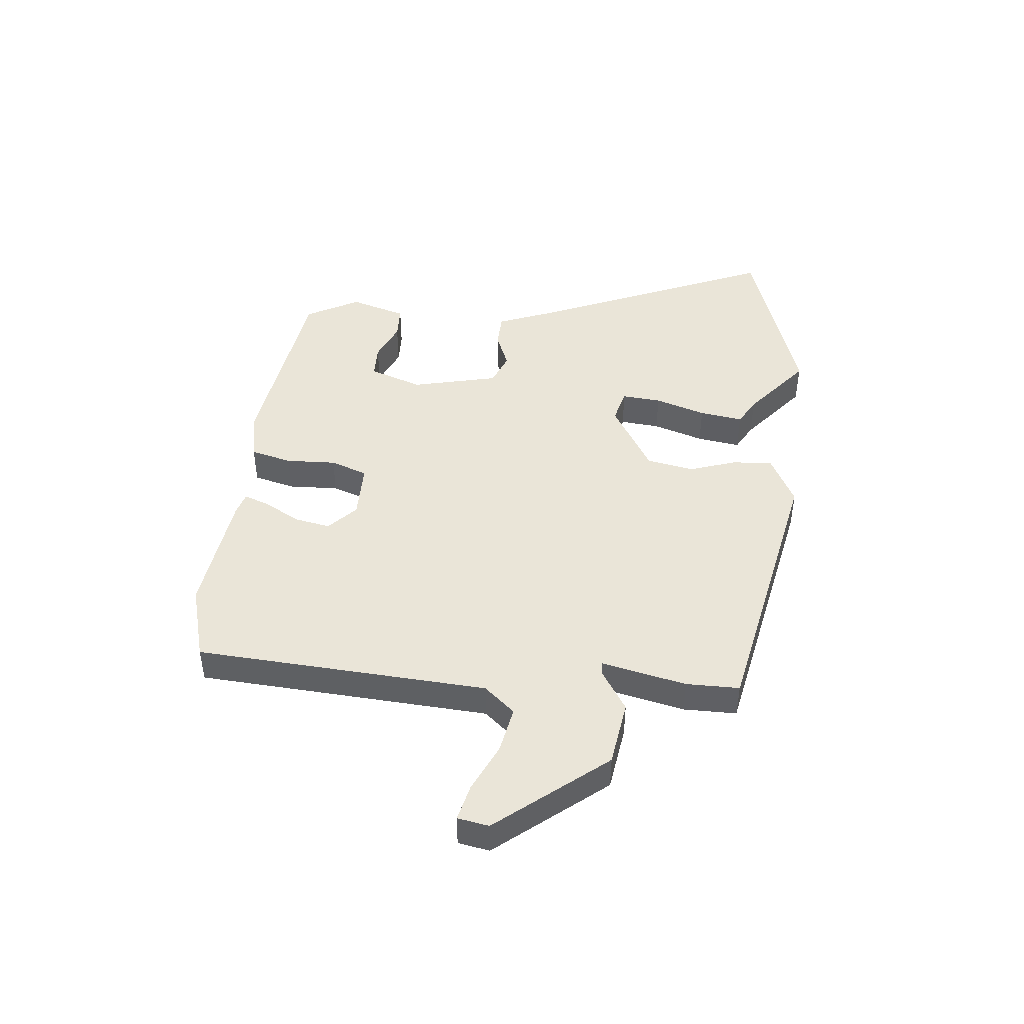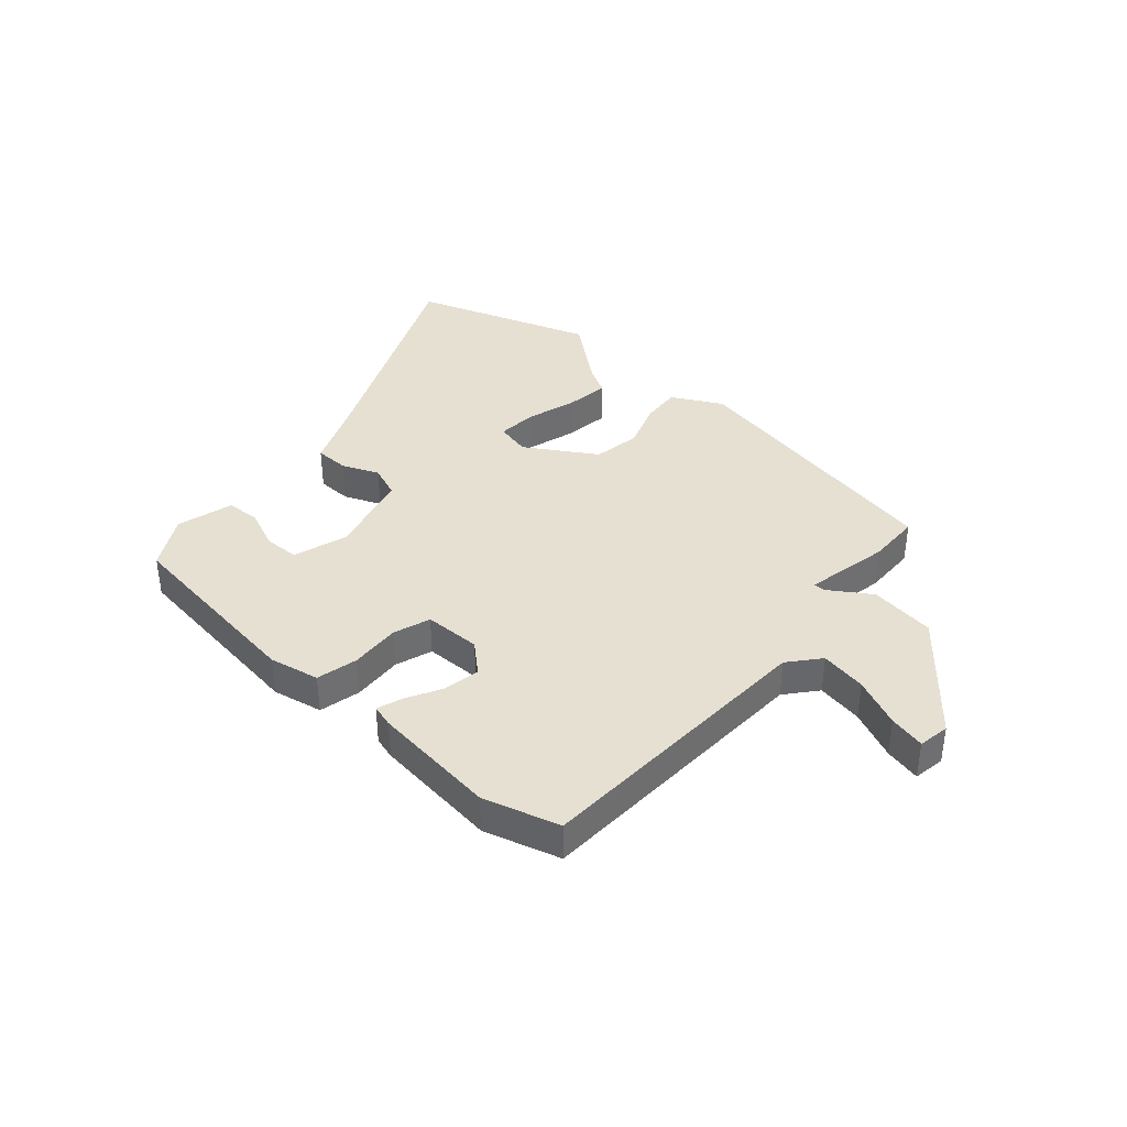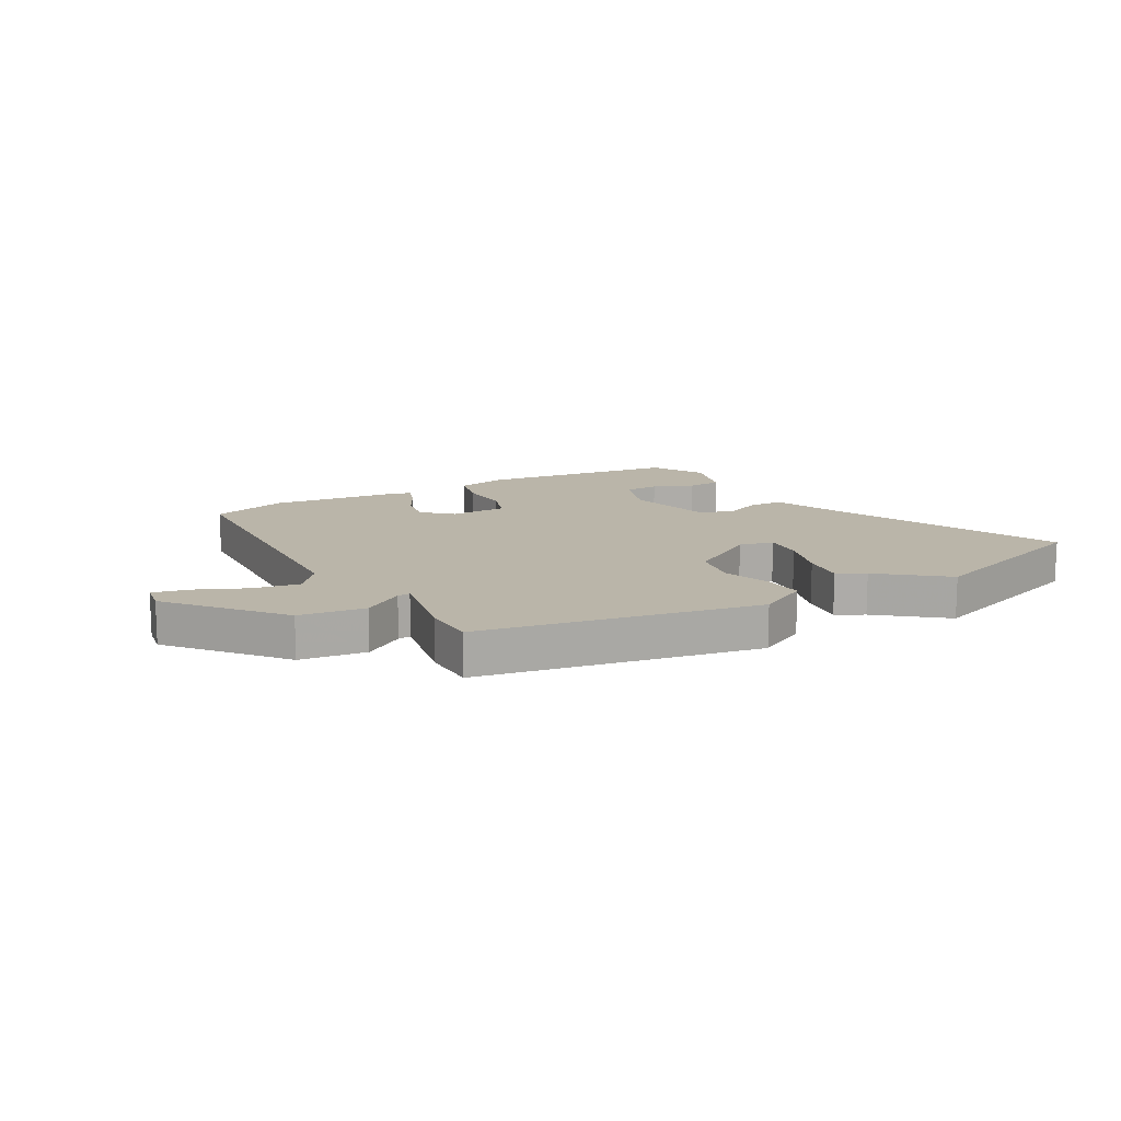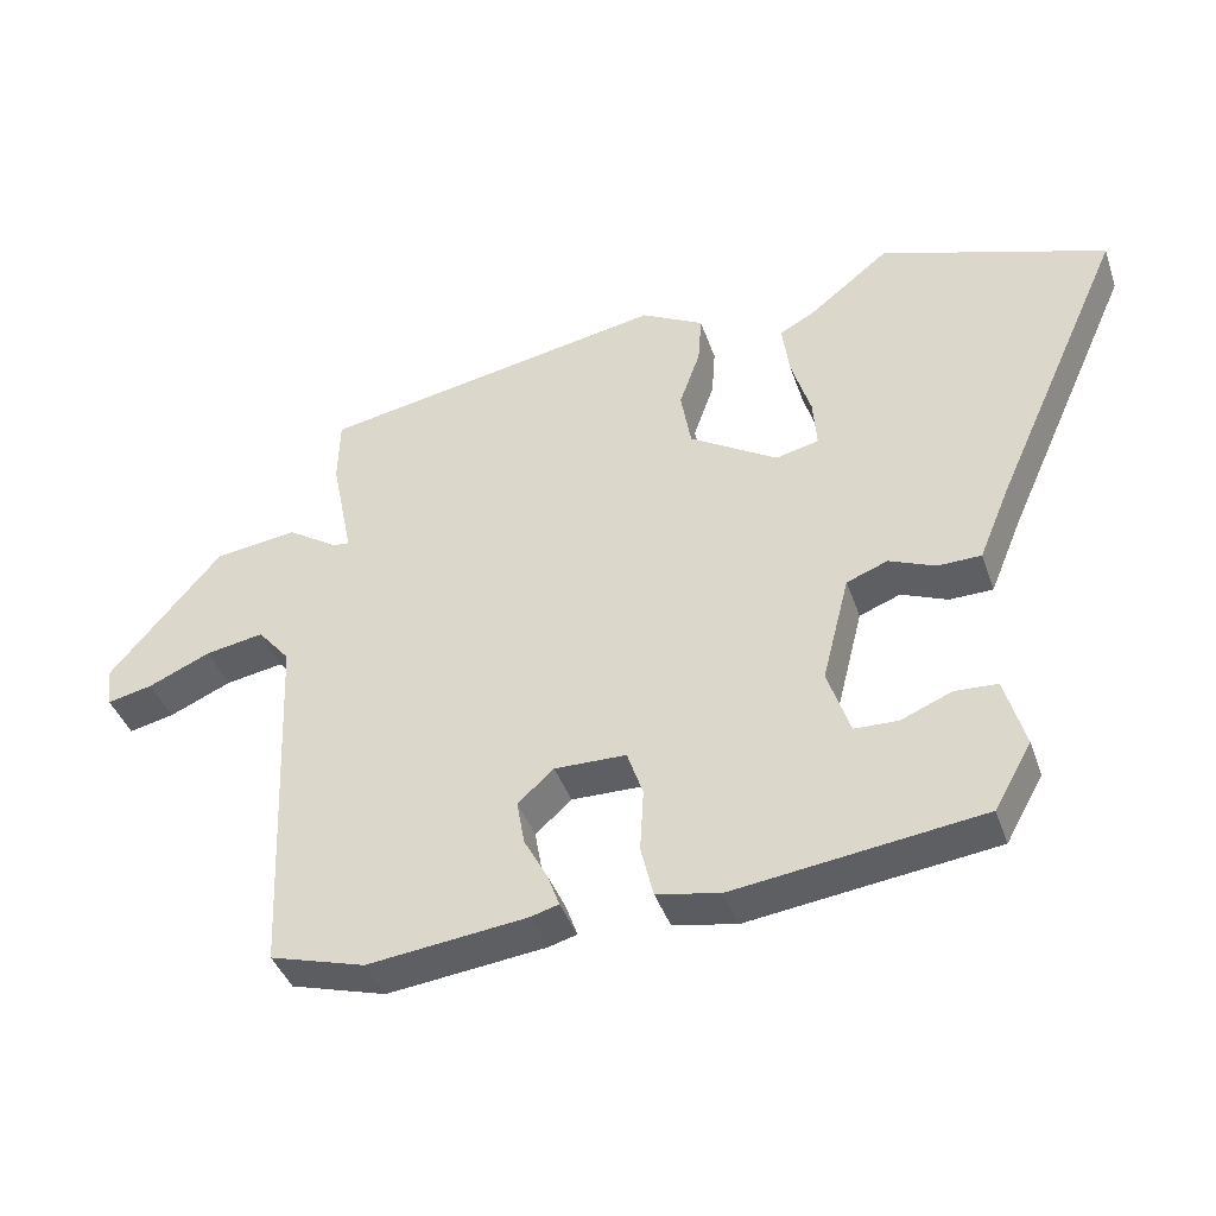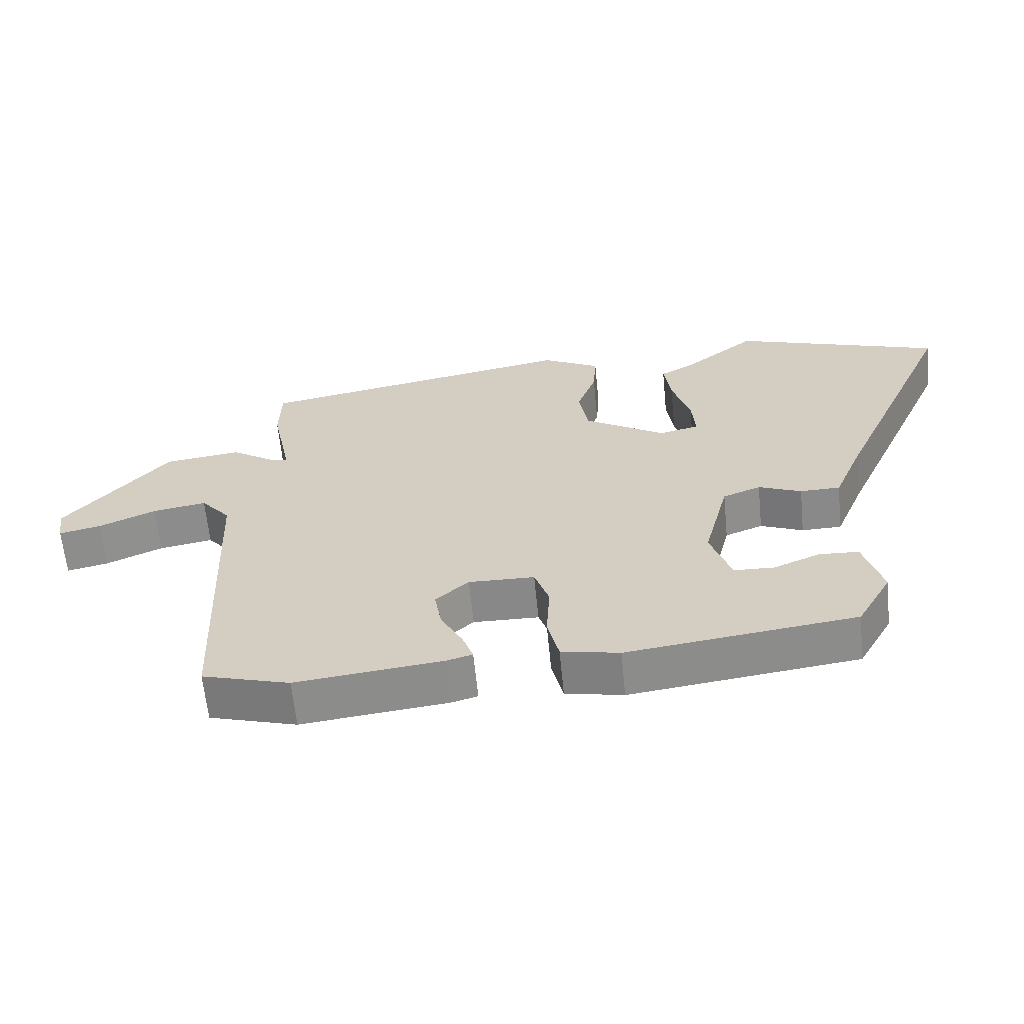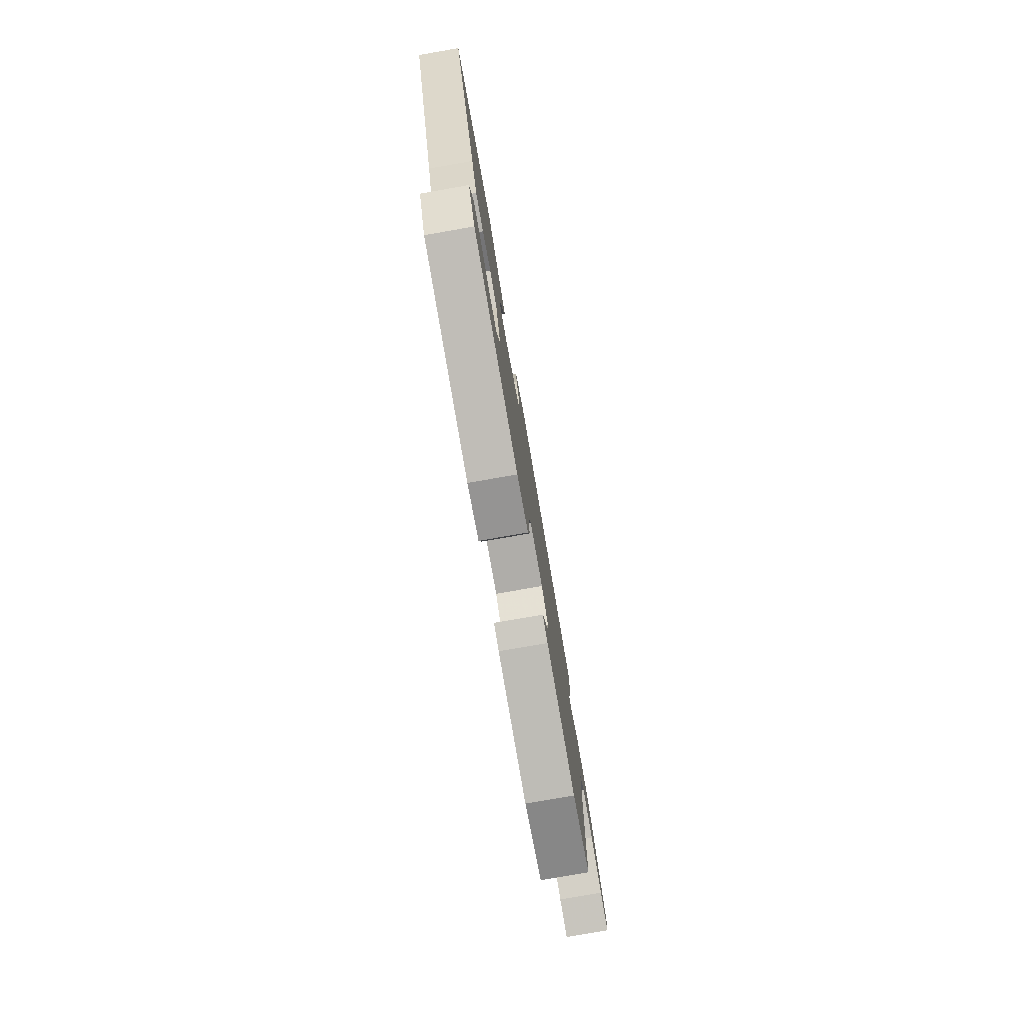
<metadata>
{"format":"obj","ext":"obj","renderer":"f3d","projection":"perspective","resolution":1024,"background":"white","views":[{"elev":45.3,"azim":-83.3,"up":"+Y"},{"elev":38.3,"azim":-138.5,"up":"+Y"},{"elev":13.6,"azim":-29.3,"up":"+Y"},{"elev":-41.3,"azim":18.4,"up":"+Z"},{"elev":-63.0,"azim":5.6,"up":"+Z"},{"elev":-78.5,"azim":99.9,"up":"+Z"}]}
</metadata>
<code>
v -0.376 0.07 -0.537
v -0.508 0.07 -0.498
v -0.531 0.07 0.012
v -0.576 0.07 0.066
v -0.657 0.07 0.052
v -0.743 0.07 0.014
v -0.806 0.07 0
v -0.815 0.07 0.055
v -0.659 0.07 0.241
v -0.544 0.07 0.256
v -0.473 0.07 0.209
v -0.451 0.07 0.207
v -0.481 0.07 0.356
v -0.479 0.07 0.449
v 0.004 0.07 0.538
v 0.091 0.07 0.491
v 0.086 0.07 0.421
v 0.057 0.07 0.339
v 0.071 0.07 0.256
v 0.193 0.07 0.18
v 0.253 0.07 0.194
v 0.248 0.07 0.263
v 0.221 0.07 0.352
v 0.211 0.07 0.428
v 0.259 0.07 0.454
v 0.372 0.07 0.544
v 0.685 0.07 0.436
v 0.503 0.07 0.029
v 0.458 0.07 -0.08
v 0.398 0.07 -0.081
v 0.334 0.07 -0.054
v 0.277 0.07 -0.076
v 0.239 0.07 -0.226
v 0.27 0.07 -0.32
v 0.33 0.07 -0.322
v 0.4 0.07 -0.293
v 0.459 0.07 -0.296
v 0.487 0.07 -0.395
v 0.435 0.07 -0.487
v 0.093 0.07 -0.531
v 0.006 0.07 -0.513
v -0.011 0.07 -0.441
v -0.006 0.07 -0.353
v -0.028 0.07 -0.288
v -0.127 0.07 -0.286
v -0.177 0.07 -0.331
v -0.166 0.07 -0.394
v -0.133 0.07 -0.456
v -0.117 0.07 -0.501
v -0.156 0.07 -0.512
v -0.376 0 -0.537
v -0.508 0 -0.498
v -0.531 0 0.012
v -0.576 0 0.066
v -0.657 0 0.052
v -0.743 0 0.014
v -0.806 0 0
v -0.815 0 0.055
v -0.659 0 0.241
v -0.544 0 0.256
v -0.473 0 0.209
v -0.451 0 0.207
v -0.481 0 0.356
v -0.479 0 0.449
v 0.004 0 0.538
v 0.091 0 0.491
v 0.086 0 0.421
v 0.057 0 0.339
v 0.071 0 0.256
v 0.193 0 0.18
v 0.253 0 0.194
v 0.248 0 0.263
v 0.221 0 0.352
v 0.211 0 0.428
v 0.259 0 0.454
v 0.372 0 0.544
v 0.685 0 0.436
v 0.503 0 0.029
v 0.458 0 -0.08
v 0.398 0 -0.081
v 0.334 0 -0.054
v 0.277 0 -0.076
v 0.239 0 -0.226
v 0.27 0 -0.32
v 0.33 0 -0.322
v 0.4 0 -0.293
v 0.459 0 -0.296
v 0.487 0 -0.395
v 0.435 0 -0.487
v 0.093 0 -0.531
v 0.006 0 -0.513
v -0.011 0 -0.441
v -0.006 0 -0.353
v -0.028 0 -0.288
v -0.127 0 -0.286
v -0.177 0 -0.331
v -0.166 0 -0.394
v -0.133 0 -0.456
v -0.117 0 -0.501
v -0.156 0 -0.512
f 47 48 49 50
f 46 47 50 1
f 40 41 42 43
f 40 43 44
f 39 40 44
f 38 39 44
f 35 36 37 38
f 34 35 38
f 34 38 44
f 33 34 44
f 32 33 44 45
f 28 29 30 31
f 28 31 32
f 25 26 27 28
f 25 28 32
f 22 23 24 25
f 21 22 25 32
f 20 21 32 45
f 15 16 17 18
f 15 18 19
f 12 13 14 15
f 12 15 19
f 8 9 10 11
f 8 11 12
f 5 6 7 8
f 4 5 8 12
f 3 4 12 19
f 46 1 2 3
f 20 45 46
f 3 19 20 46
f 100 99 98 97
f 51 100 97 96
f 93 92 91 90
f 94 93 90
f 94 90 89
f 94 89 88
f 88 87 86 85
f 88 85 84
f 94 88 84
f 94 84 83
f 95 94 83 82
f 81 80 79 78
f 82 81 78
f 78 77 76 75
f 82 78 75
f 75 74 73 72
f 82 75 72 71
f 95 82 71 70
f 68 67 66 65
f 69 68 65
f 65 64 63 62
f 69 65 62
f 61 60 59 58
f 62 61 58
f 58 57 56 55
f 62 58 55 54
f 69 62 54 53
f 53 52 51 96
f 96 95 70
f 96 70 69 53
f 1 51 52 2
f 2 52 53 3
f 3 53 54 4
f 4 54 55 5
f 5 55 56 6
f 6 56 57 7
f 7 57 58 8
f 8 58 59 9
f 9 59 60 10
f 10 60 61 11
f 11 61 62 12
f 12 62 63 13
f 13 63 64 14
f 14 64 65 15
f 15 65 66 16
f 16 66 67 17
f 17 67 68 18
f 18 68 69 19
f 19 69 70 20
f 20 70 71 21
f 21 71 72 22
f 22 72 73 23
f 23 73 74 24
f 24 74 75 25
f 25 75 76 26
f 26 76 77 27
f 27 77 78 28
f 28 78 79 29
f 29 79 80 30
f 30 80 81 31
f 31 81 82 32
f 32 82 83 33
f 33 83 84 34
f 34 84 85 35
f 35 85 86 36
f 36 86 87 37
f 37 87 88 38
f 38 88 89 39
f 39 89 90 40
f 40 90 91 41
f 41 91 92 42
f 42 92 93 43
f 43 93 94 44
f 44 94 95 45
f 45 95 96 46
f 46 96 97 47
f 47 97 98 48
f 48 98 99 49
f 49 99 100 50
f 50 100 51 1

</code>
